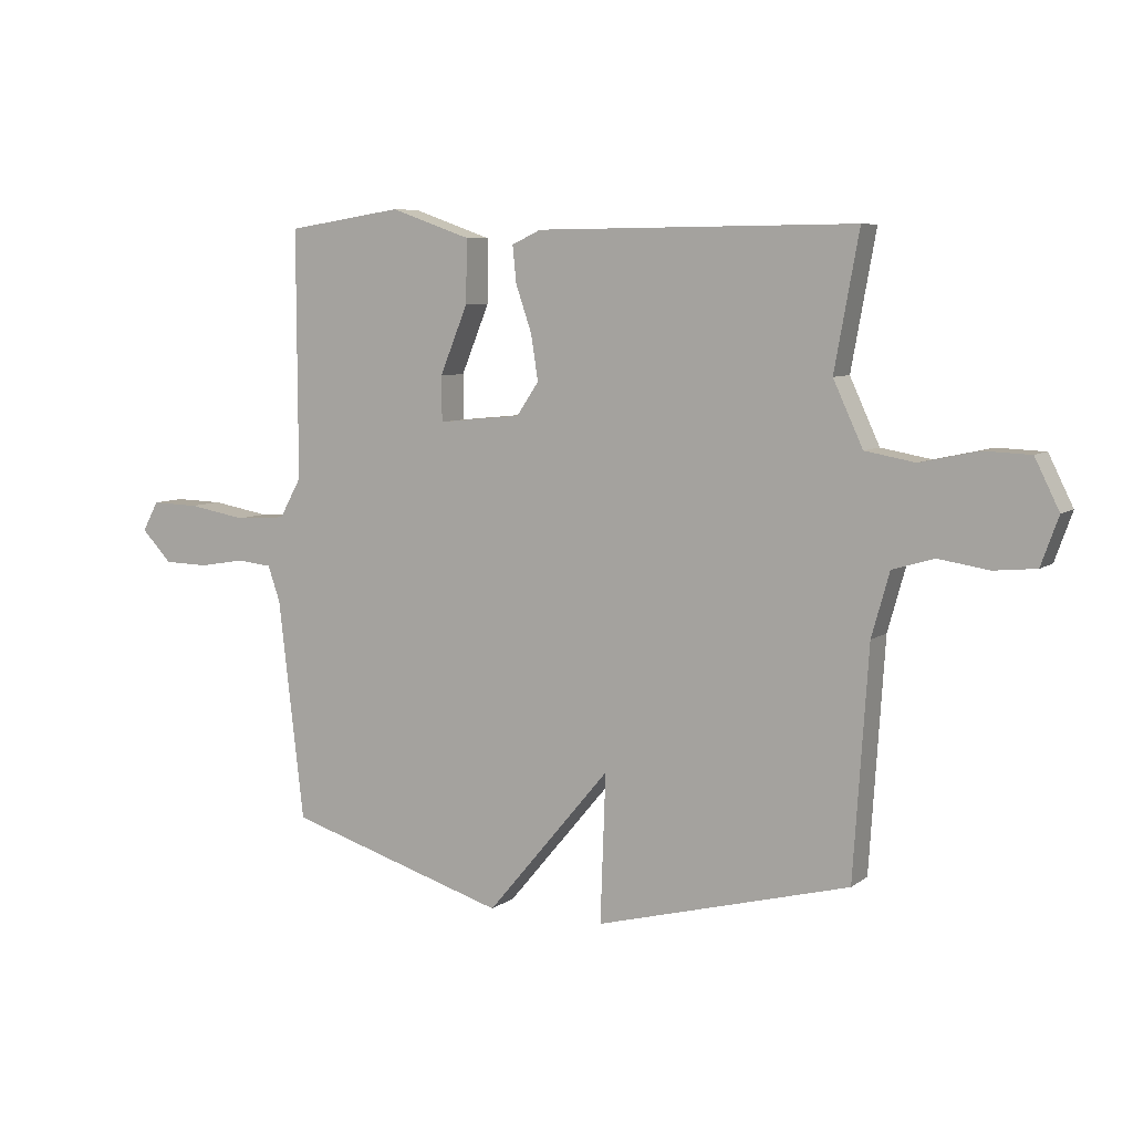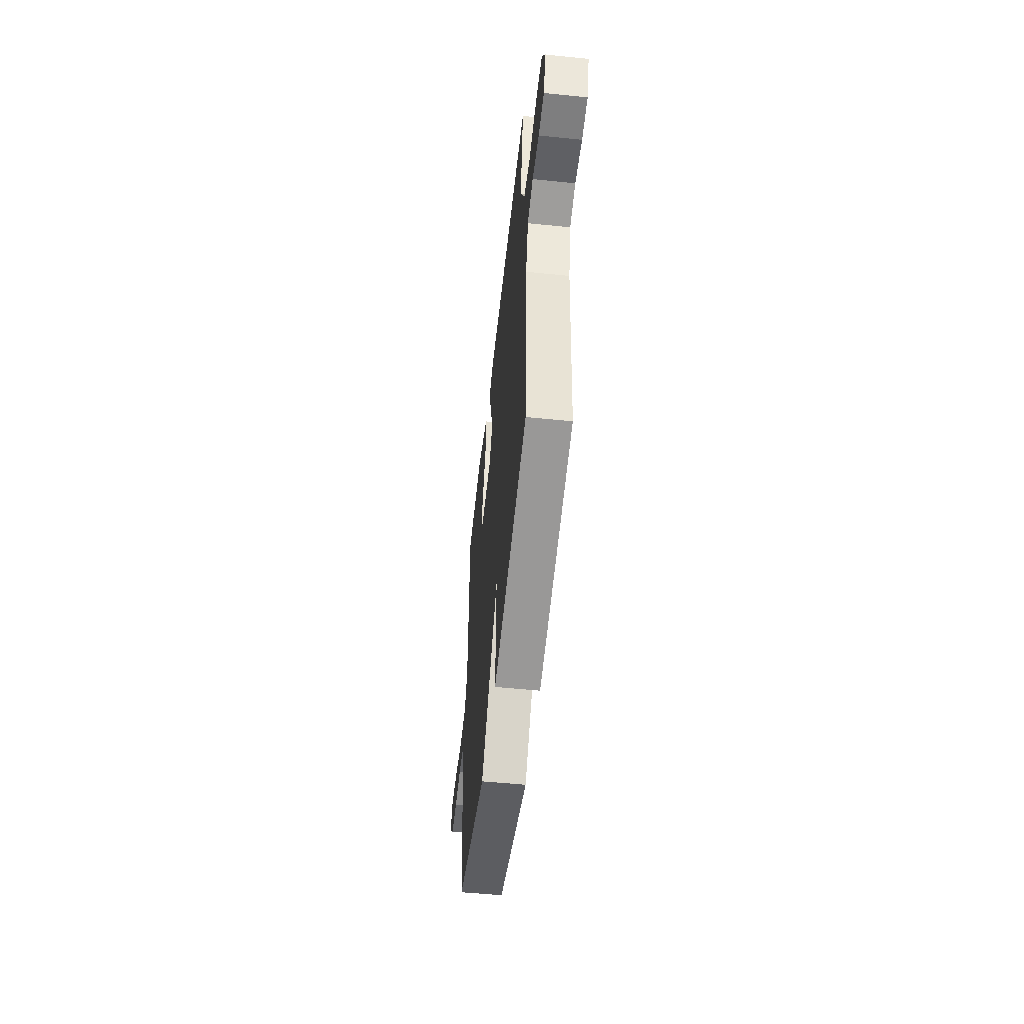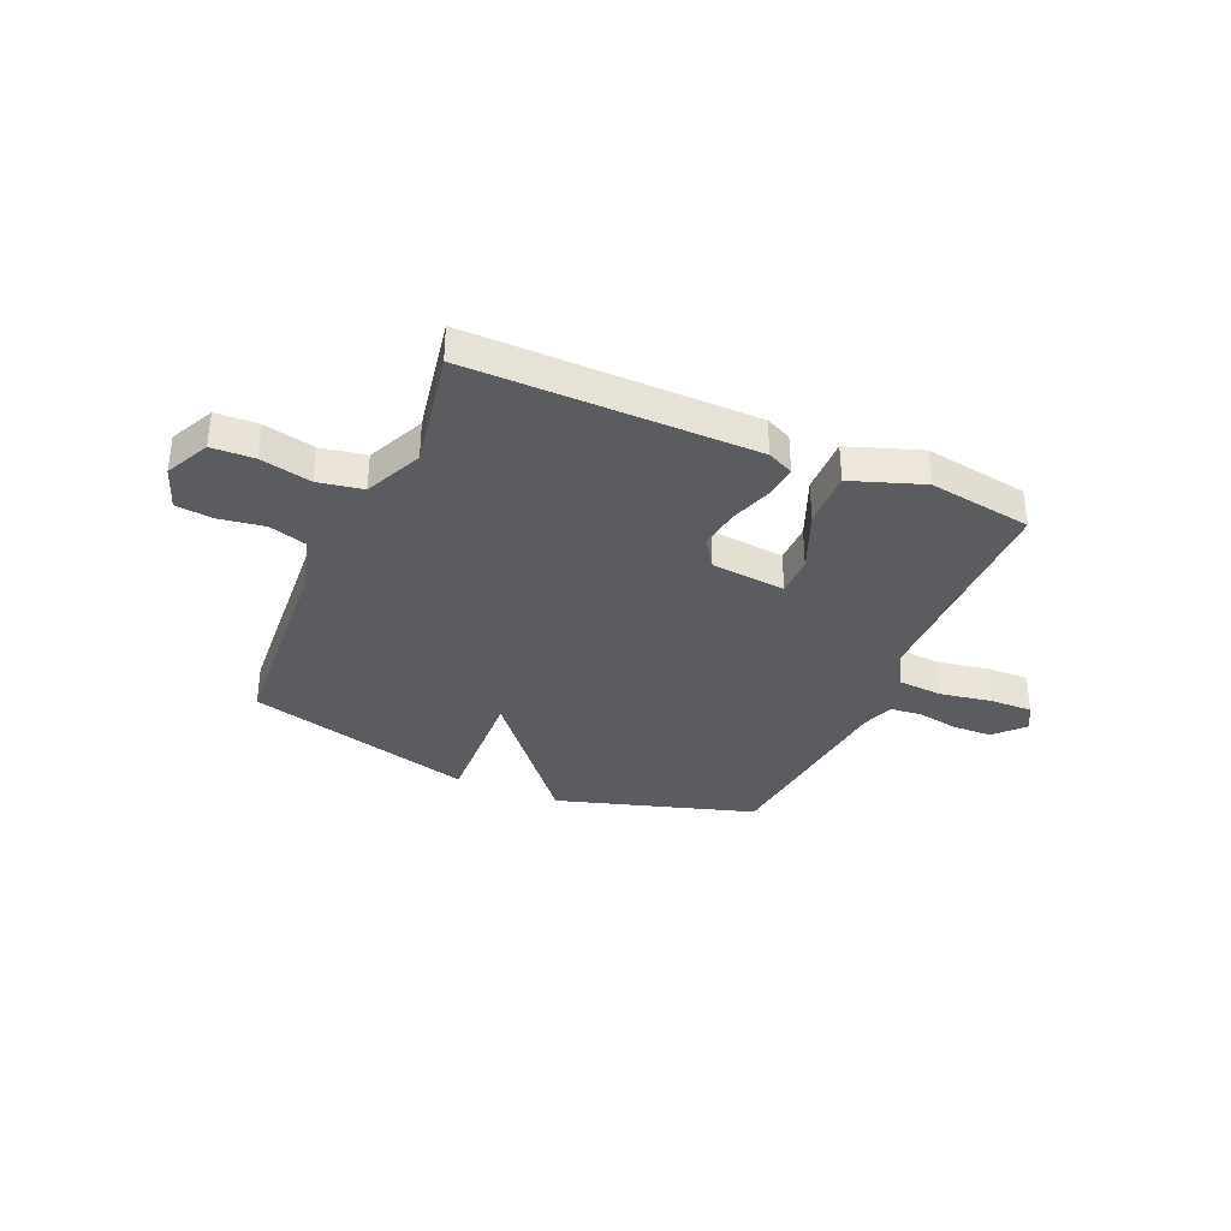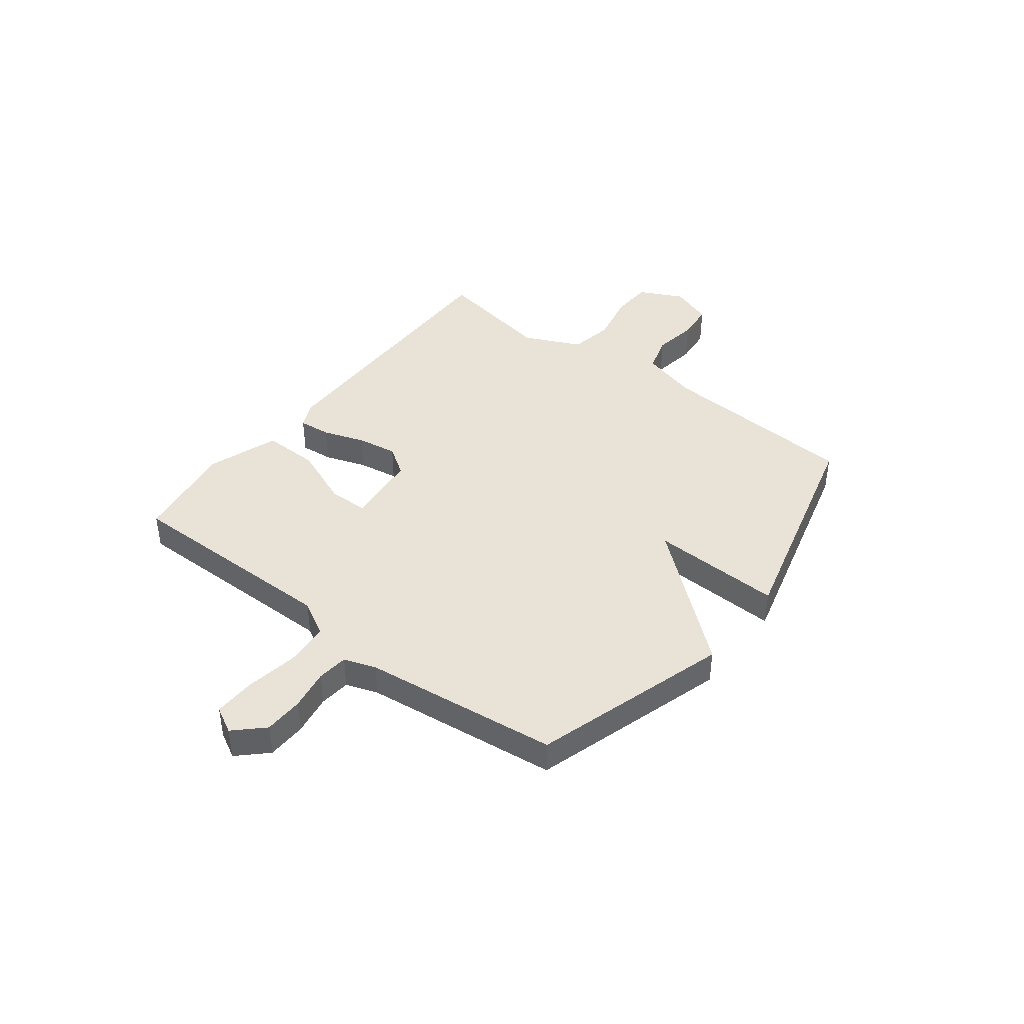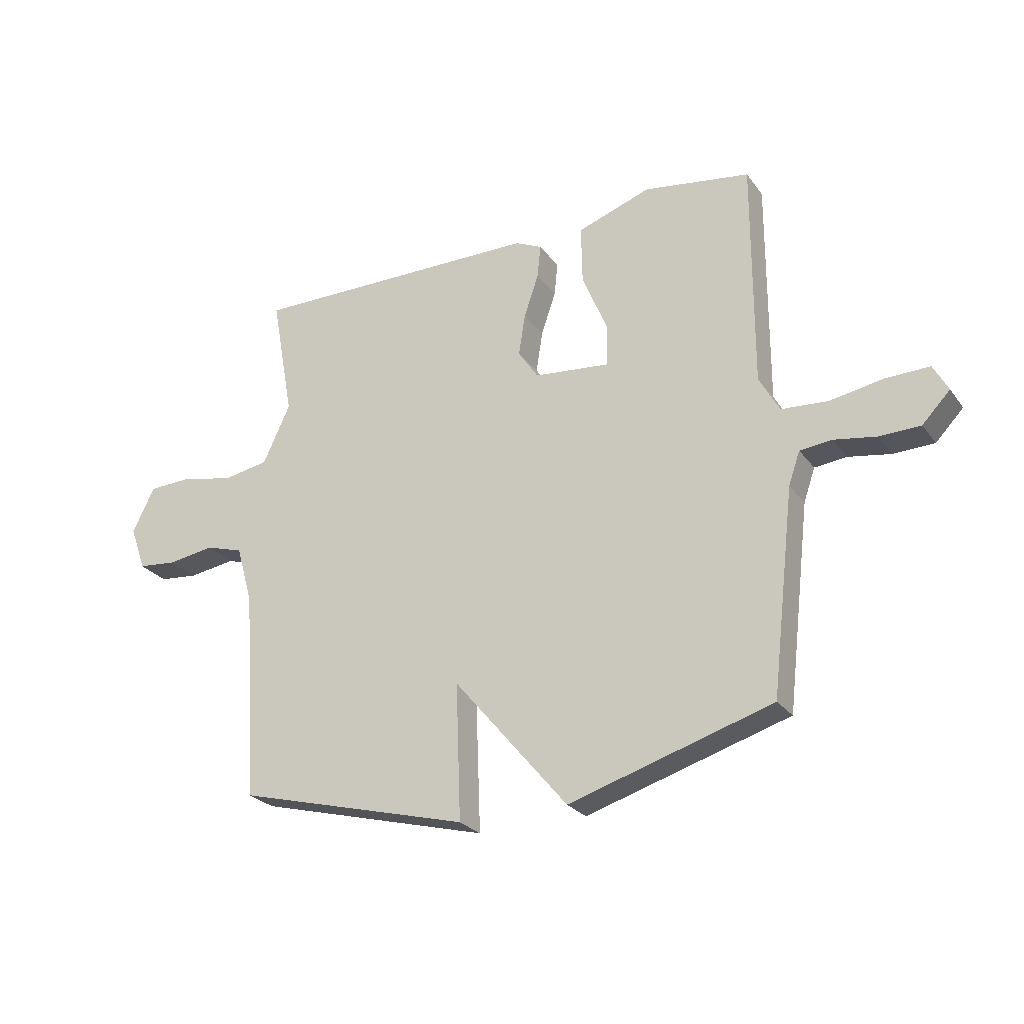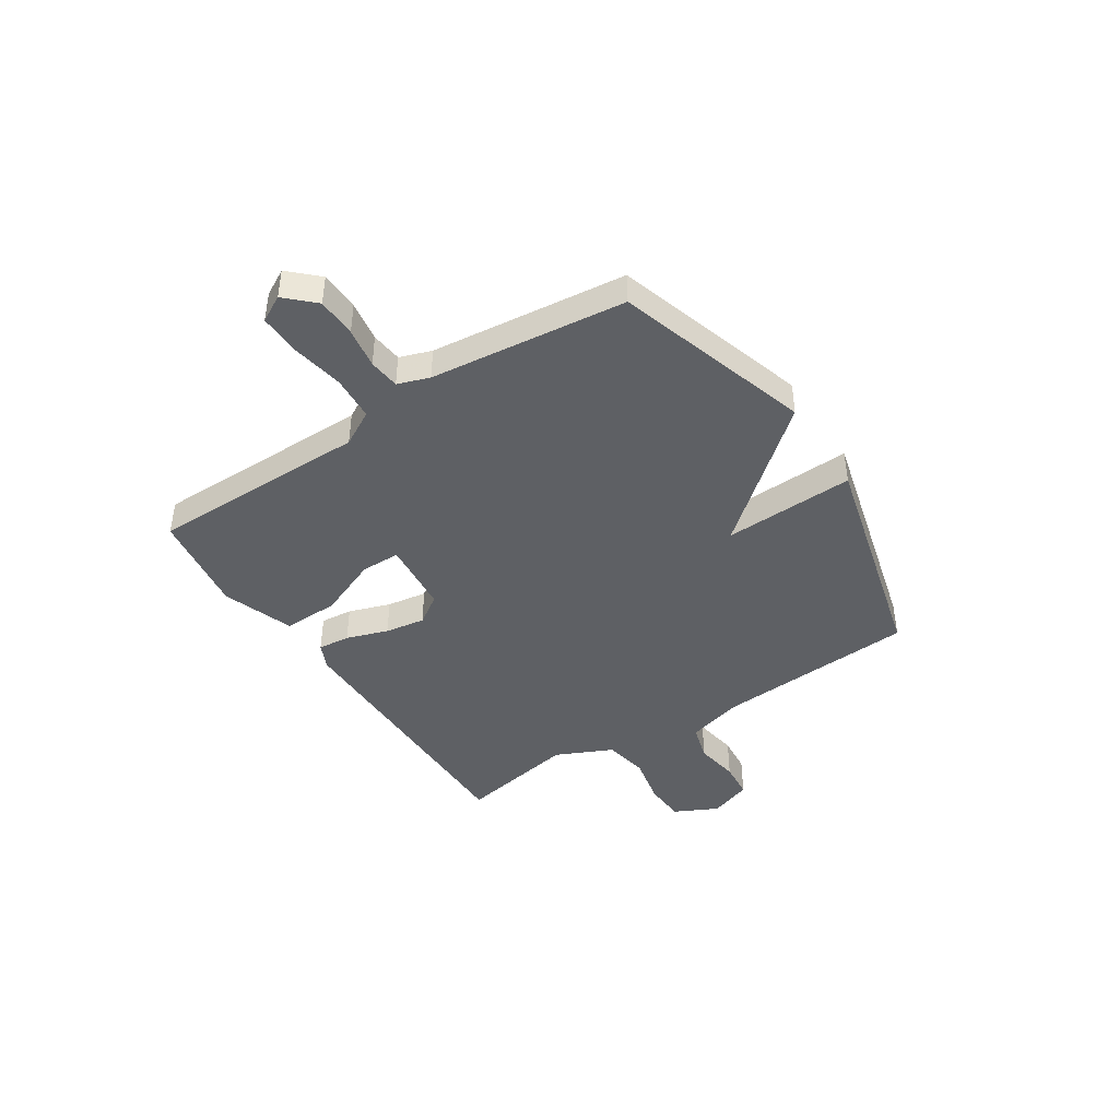
<metadata>
{"format":"obj","ext":"obj","renderer":"f3d","projection":"perspective","resolution":1024,"background":"white","views":[{"elev":7.1,"azim":-152.2,"up":"+Z"},{"elev":-53.8,"azim":-96.2,"up":"+Z"},{"elev":-35.2,"azim":-23.3,"up":"+Y"},{"elev":41.8,"azim":127.6,"up":"+Y"},{"elev":-25.7,"azim":27.9,"up":"+Z"},{"elev":-43.1,"azim":123.3,"up":"+Y"}]}
</metadata>
<code>
v -0.5 0.07 -0.5
v -0.525 0.07 -0.117
v -0.555 0.07 -0.01
v -0.625 0.07 0.011
v -0.71 0.07 -0.002
v -0.781 0.07 0.005
v -0.81 0.07 0.086
v -0.769 0.07 0.169
v -0.689 0.07 0.172
v -0.593 0.07 0.151
v -0.509 0.07 0.166
v -0.459 0.07 0.274
v -0.5 0.07 0.5
v 0.037 0.07 0.495
v 0.086 0.07 0.472
v 0.08 0.07 0.411
v 0.053 0.07 0.332
v 0.041 0.07 0.256
v 0.078 0.07 0.201
v 0.218 0.07 0.187
v 0.219 0.07 0.262
v 0.172 0.07 0.377
v 0.17 0.07 0.483
v 0.305 0.07 0.53
v 0.5 0.07 0.5
v 0.499 0.07 0.083
v 0.536 0.07 0.016
v 0.621 0.07 0.01
v 0.719 0.07 0.027
v 0.799 0.07 0.029
v 0.826 0.07 -0.021
v 0.775 0.07 -0.074
v 0.7 0.07 -0.076
v 0.623 0.07 -0.063
v 0.564 0.07 -0.069
v 0.543 0.07 -0.129
v 0.5 0.07 -0.5
v 0.128 0.07 -0.613
v -0.081 0.07 -0.364
v -0.072 0.07 -0.613
v -0.5 0 -0.5
v -0.525 0 -0.117
v -0.555 0 -0.01
v -0.625 0 0.011
v -0.71 0 -0.002
v -0.781 0 0.005
v -0.81 0 0.086
v -0.769 0 0.169
v -0.689 0 0.172
v -0.593 0 0.151
v -0.509 0 0.166
v -0.459 0 0.274
v -0.5 0 0.5
v 0.037 0 0.495
v 0.086 0 0.472
v 0.08 0 0.411
v 0.053 0 0.332
v 0.041 0 0.256
v 0.078 0 0.201
v 0.218 0 0.187
v 0.219 0 0.262
v 0.172 0 0.377
v 0.17 0 0.483
v 0.305 0 0.53
v 0.5 0 0.5
v 0.499 0 0.083
v 0.536 0 0.016
v 0.621 0 0.01
v 0.719 0 0.027
v 0.799 0 0.029
v 0.826 0 -0.021
v 0.775 0 -0.074
v 0.7 0 -0.076
v 0.623 0 -0.063
v 0.564 0 -0.069
v 0.543 0 -0.129
v 0.5 0 -0.5
v 0.128 0 -0.613
v -0.081 0 -0.364
v -0.072 0 -0.613
f 39 40 1 2
f 36 37 38 39
f 39 2 3
f 36 39 3
f 35 36 3
f 34 35 3 4
f 32 33 34
f 31 32 34
f 30 31 34
f 29 30 34
f 28 29 34
f 27 28 34 4
f 26 27 4
f 24 25 26
f 23 24 26
f 22 23 26
f 21 22 26
f 20 21 26
f 19 20 26 4
f 5 6 7
f 4 5 7
f 19 4 7
f 18 19 7
f 15 16 17
f 14 15 17
f 13 14 17
f 12 13 17
f 11 12 17 18
f 10 11 18 7
f 7 8 9 10
f 42 41 80 79
f 79 78 77 76
f 43 42 79
f 43 79 76
f 43 76 75
f 44 43 75 74
f 74 73 72
f 74 72 71
f 74 71 70
f 74 70 69
f 74 69 68
f 44 74 68 67
f 44 67 66
f 66 65 64
f 66 64 63
f 66 63 62
f 66 62 61
f 66 61 60
f 44 66 60 59
f 47 46 45
f 47 45 44
f 47 44 59
f 47 59 58
f 57 56 55
f 57 55 54
f 57 54 53
f 57 53 52
f 58 57 52 51
f 47 58 51 50
f 50 49 48 47
f 1 41 42 2
f 2 42 43 3
f 3 43 44 4
f 4 44 45 5
f 5 45 46 6
f 6 46 47 7
f 7 47 48 8
f 8 48 49 9
f 9 49 50 10
f 10 50 51 11
f 11 51 52 12
f 12 52 53 13
f 13 53 54 14
f 14 54 55 15
f 15 55 56 16
f 16 56 57 17
f 17 57 58 18
f 18 58 59 19
f 19 59 60 20
f 20 60 61 21
f 21 61 62 22
f 22 62 63 23
f 23 63 64 24
f 24 64 65 25
f 25 65 66 26
f 26 66 67 27
f 27 67 68 28
f 28 68 69 29
f 29 69 70 30
f 30 70 71 31
f 31 71 72 32
f 32 72 73 33
f 33 73 74 34
f 34 74 75 35
f 35 75 76 36
f 36 76 77 37
f 37 77 78 38
f 38 78 79 39
f 39 79 80 40
f 40 80 41 1

</code>
